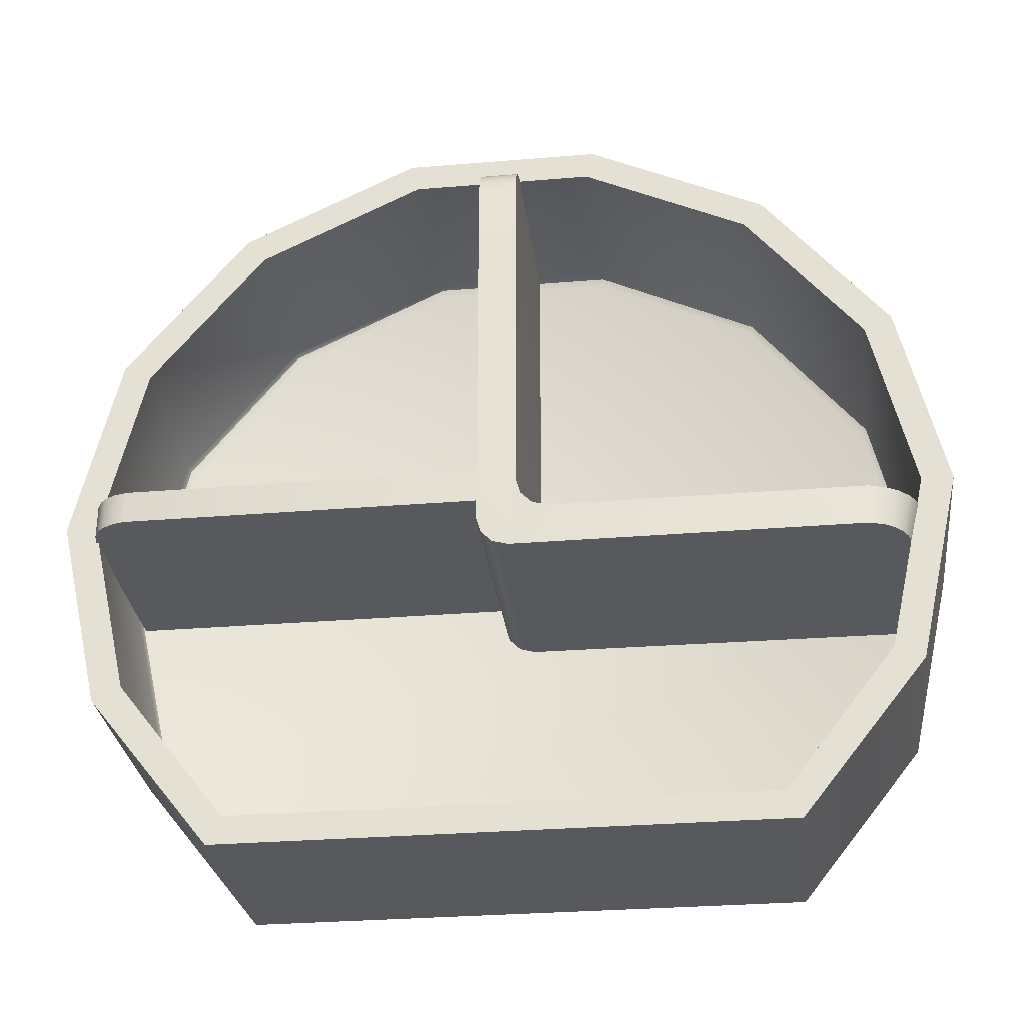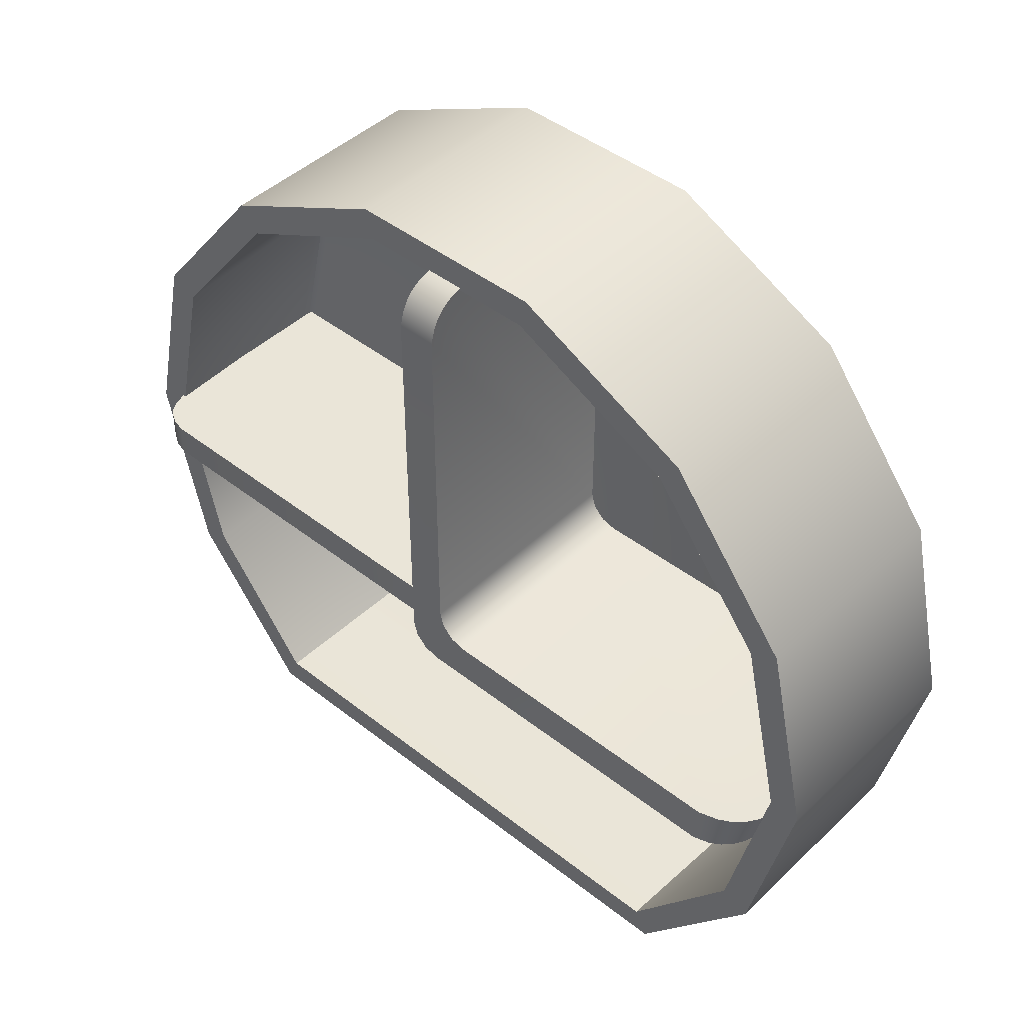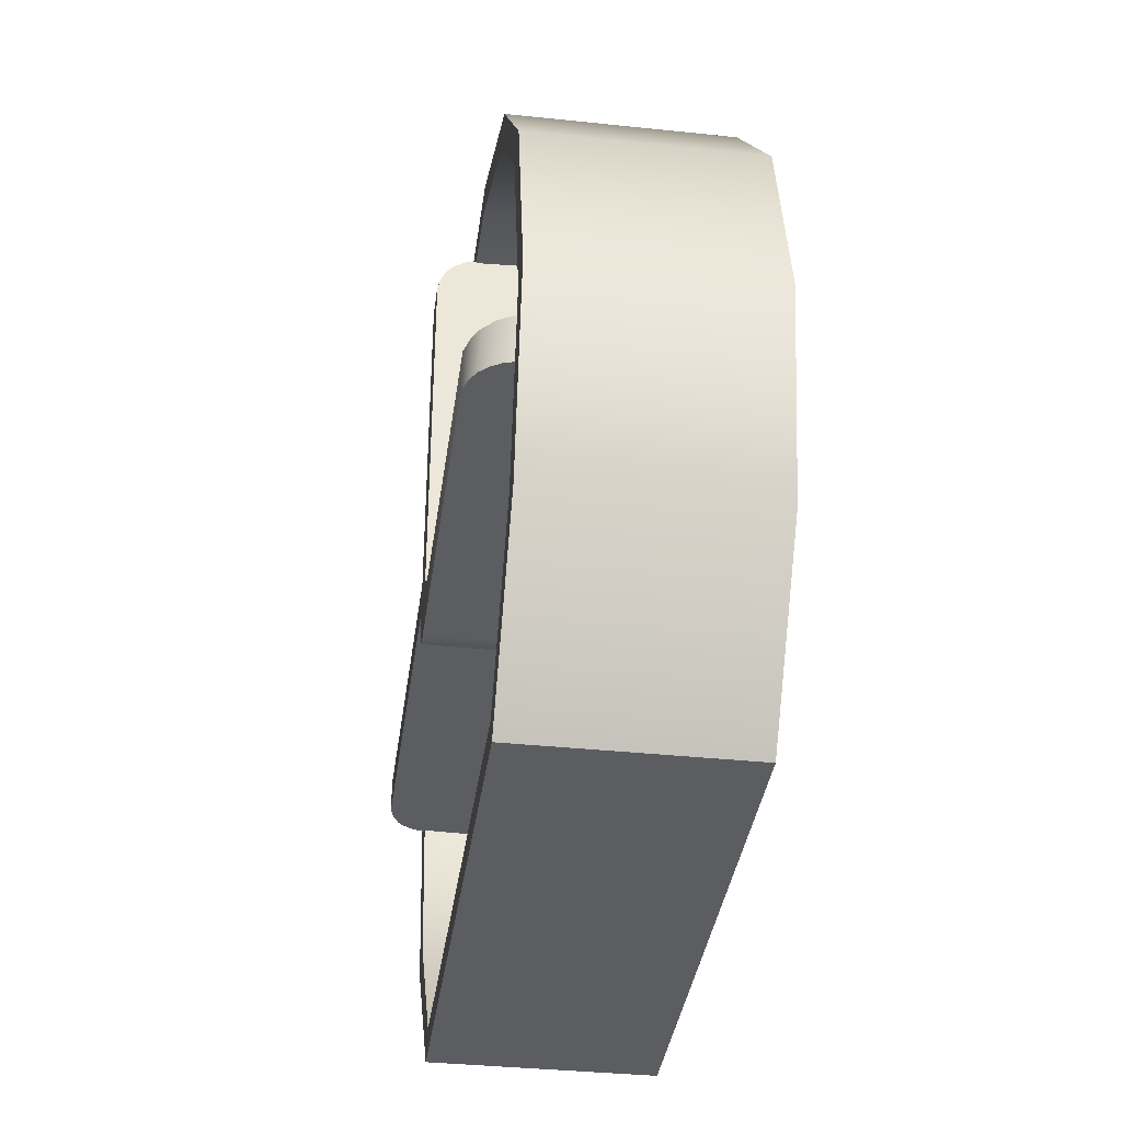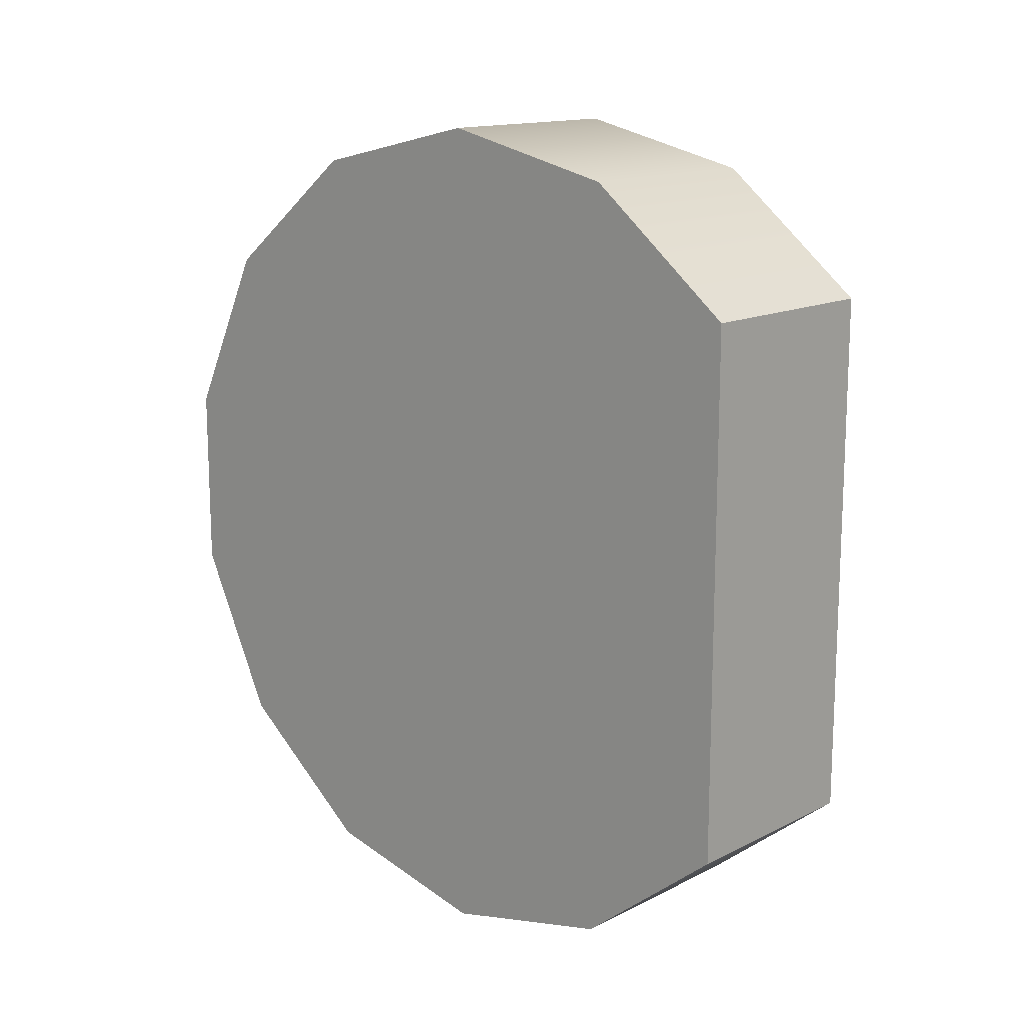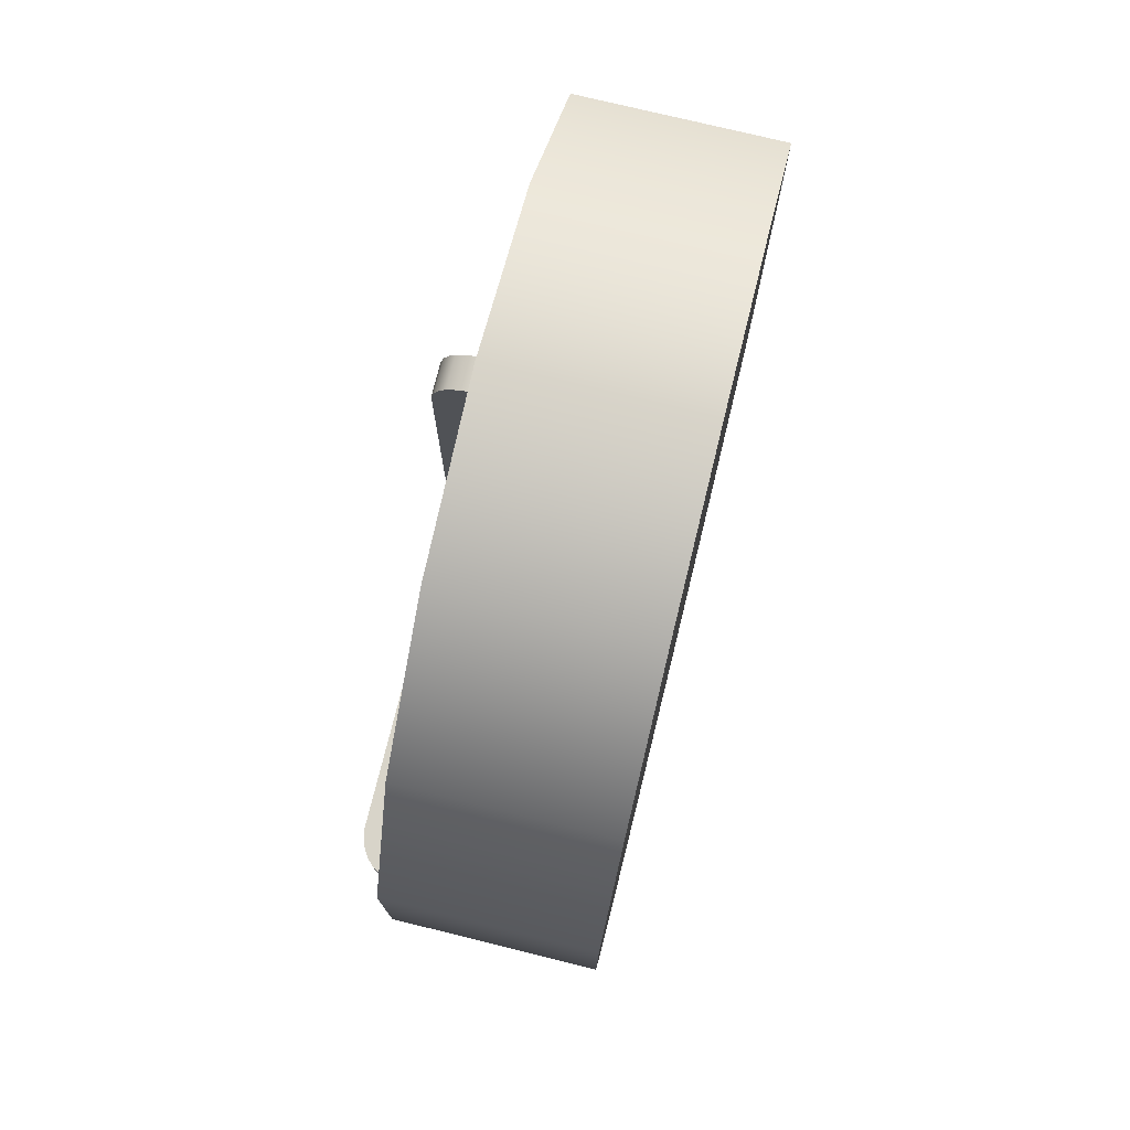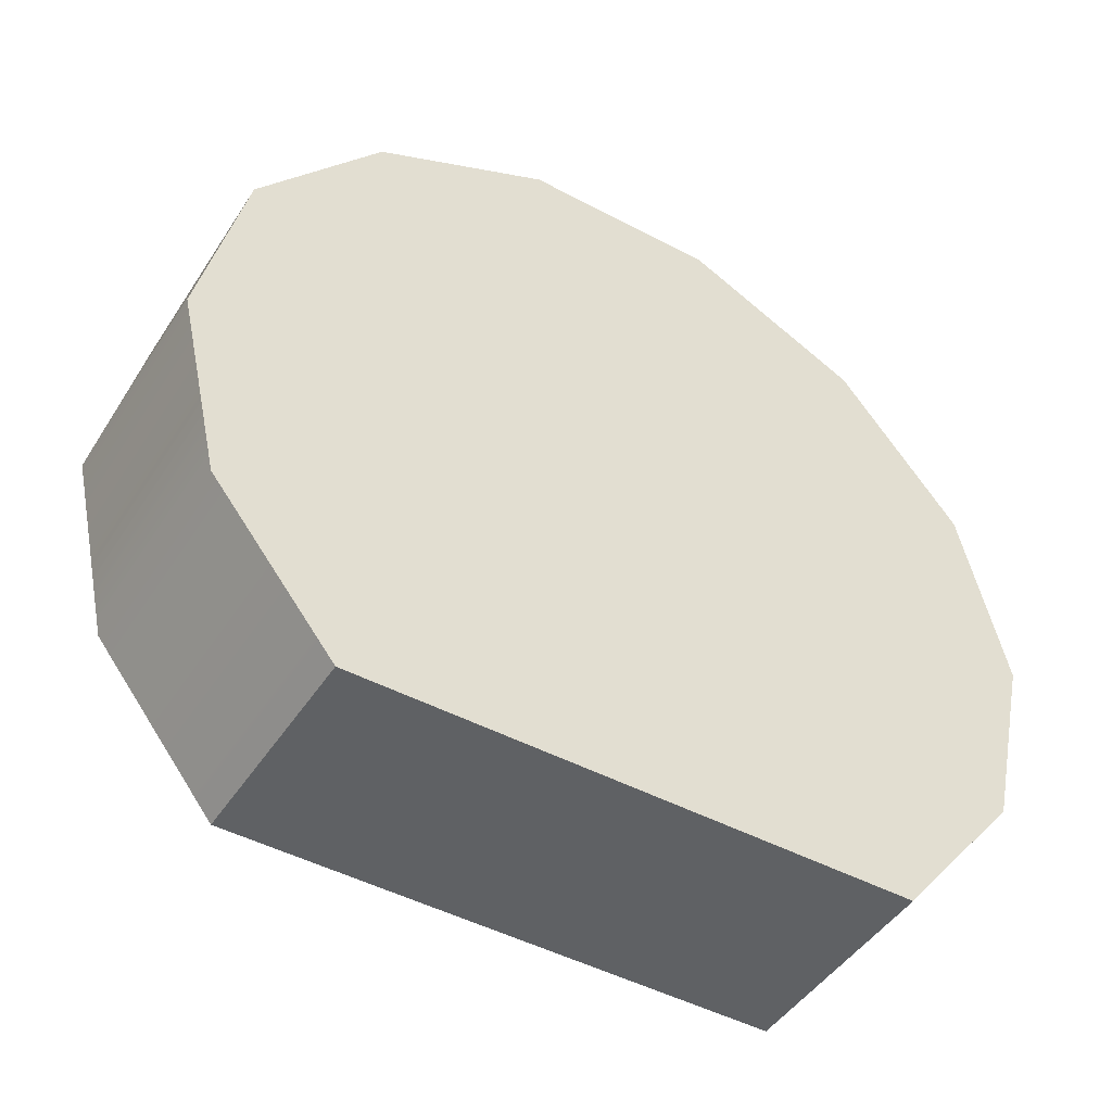
<metadata>
{"format":"obj","ext":"obj","renderer":"f3d","projection":"perspective","resolution":1024,"background":"white","views":[{"elev":-30.0,"azim":96.9,"up":"+Y"},{"elev":44.7,"azim":132.4,"up":"+Y"},{"elev":-37.2,"azim":172.3,"up":"+Y"},{"elev":14.4,"azim":-47.2,"up":"+Z"},{"elev":75.2,"azim":-166.2,"up":"+Z"},{"elev":-46.4,"azim":-121.3,"up":"+Y"}]}
</metadata>
<code>
o Cylinder_Cylinder.001
v -0.1236 0.3932 -0.5
v 0.1236 0.3932 -0.5
v -0.1236 0.1763 -0.4505
v 0.1236 0.1763 -0.4505
v -0.1236 0.00229 -0.3117
v 0.1236 0.002291 -0.3117
v -0.1236 0.00229 0.3117
v 0.1236 0.002291 0.3117
v -0.1236 0.1763 0.4505
v 0.1236 0.1763 0.4505
v -0.1236 0.3932 0.5
v 0.1236 0.3932 0.5
v -0.1236 0.6101 0.4505
v 0.1236 0.6101 0.4505
v -0.1236 0.7841 0.3117
v 0.1236 0.7841 0.3117
v -0.1236 0.8807 0.1113
v 0.1236 0.8807 0.1113
v -0.1236 0.8807 -0.1113
v 0.1236 0.8807 -0.1113
v -0.1236 0.7841 -0.3117
v 0.1236 0.7841 -0.3117
v -0.1236 0.6101 -0.4505
v 0.1236 0.6101 -0.4505
v 0.1236 0.3932 -0.465
v 0.1236 0.1915 -0.419
v 0.1236 0.03383 -0.2966
v 0.1236 0.03383 0.2966
v 0.1236 0.1915 0.4189
v 0.1236 0.3932 0.465
v 0.1236 0.595 0.4189
v 0.1236 0.7568 0.2899
v 0.1236 0.8465 0.1035
v 0.1236 0.8465 -0.1035
v 0.1236 0.7568 -0.2899
v 0.1236 0.595 -0.419
v -0.1005 0.3932 -0.4632
v -0.09022 0.3932 -0.4733
v -0.09749 0.3932 -0.4705
v -0.1007 0.1922 -0.4173
v -0.09022 0.1878 -0.4264
v -0.09753 0.1891 -0.4239
v -0.1018 0.03729 -0.2949
v -0.09158 0.02731 -0.2997
v -0.09882 0.0301 -0.2983
v -0.1018 0.03729 0.2949
v -0.09158 0.02731 0.2997
v -0.09882 0.0301 0.2983
v -0.1007 0.1922 0.4173
v -0.09022 0.1878 0.4264
v -0.09753 0.1891 0.4239
v -0.1005 0.3932 0.4632
v -0.09022 0.3932 0.4733
v -0.09749 0.3932 0.4705
v -0.1005 0.5942 0.4173
v -0.09022 0.5986 0.4264
v -0.09749 0.5974 0.4239
v -0.1005 0.7553 0.2888
v -0.09022 0.7633 0.2951
v -0.09749 0.7611 0.2934
v -0.1005 0.8448 0.1031
v -0.09022 0.8547 0.1053
v -0.09749 0.8519 0.1047
v -0.1005 0.8448 -0.1031
v -0.09022 0.8547 -0.1053
v -0.09749 0.8519 -0.1047
v -0.1005 0.7553 -0.2888
v -0.09022 0.7633 -0.2951
v -0.09749 0.7611 -0.2934
v -0.1005 0.5942 -0.4173
v -0.09022 0.5986 -0.4264
v -0.09749 0.5974 -0.4239
v -0.09787 0.8507 0.02185
v -0.09787 0.3173 -0.02185
v -0.09787 0.8507 -0.02185
v 0.1672 0.3173 -0.02185
v -0.09787 0.3743 0.4644
v -0.09787 0.4121 0.4644
v -0.09787 0.3743 0.02073
v -0.09787 0.4121 0.02073
v 0.1672 0.3743 0.02073
v 0.1672 0.4121 0.02073
v -0.09787 0.3637 0.02185
v 0.1672 0.3637 0.02185
v -0.1039 0.3617 -0.464
v -0.1003 0.3165 -0.4505
v 0.1132 0.3165 -0.4505
v 0.1672 0.3173 -0.4007
v 0.1668 0.3635 -0.404
v 0.1095 0.3617 -0.464
v 0.1672 0.8018 0.02185
v 0.1184 0.8507 0.02185
v 0.1184 0.8507 -0.02185
v 0.1672 0.8018 -0.02185
v -0.09787 0.3173 -0.0134
v -0.09787 0.3526 0.02185
v -0.09787 0.322 0.004224
v -0.09787 0.3349 0.01713
v 0.1672 0.3526 0.02185
v 0.1672 0.3173 -0.0134
v 0.1672 0.3349 0.01713
v 0.1672 0.322 0.004224
v -0.09787 0.3989 -0.02185
v -0.09835 0.3635 -0.0571
v -0.09793 0.3813 -0.02657
v -0.09811 0.3683 -0.03948
v 0.1671 0.3637 -0.0571
v 0.1672 0.3989 -0.02185
v 0.1672 0.3684 -0.03948
v 0.1672 0.3813 -0.02657
v 0.1672 0.3743 0.4201
v 0.1229 0.3743 0.4644
v 0.1229 0.4121 0.4644
v 0.1672 0.4121 0.4201
v 0.1625 0.8193 0.02185
v 0.1556 0.8313 0.02185
v 0.1478 0.839 0.02185
v 0.1359 0.846 0.02185
v 0.1359 0.846 -0.02185
v 0.1478 0.839 -0.02185
v 0.1556 0.8313 -0.02185
v 0.1625 0.8193 -0.02185
v 0.1631 0.3743 0.4354
v 0.1562 0.3743 0.4473
v 0.1501 0.3743 0.4534
v 0.1381 0.3743 0.4604
v 0.1381 0.4121 0.4604
v 0.1501 0.4121 0.4534
v 0.1562 0.4121 0.4473
v 0.1631 0.4121 0.4354
v 0.1333 0.3167 -0.4448
v 0.1447 0.3169 -0.4384
v 0.155 0.3171 -0.4286
v 0.1619 0.3172 -0.4177
v 0.1602 0.3631 -0.4249
v 0.1537 0.3628 -0.4361
v 0.1414 0.3624 -0.4493
v 0.1305 0.3621 -0.4565
f 1 2 4 3
f 3 4 6 5
f 1 3 5 7 9 11 13 15 17 19 21 23
f 7 8 10 9
f 9 10 12 11
f 11 12 14 13
f 13 14 16 15
f 15 16 18 17
f 17 18 20 19
f 19 20 22 21
f 21 22 24 23
f 23 24 2 1
f 5 6 8 7
f 71 38 25 36
f 44 47 28 27
f 38 41 26 25
f 50 53 30 29
f 53 56 31 30
f 56 59 32 31
f 59 62 33 32
f 62 65 34 33
f 65 68 35 34
f 68 71 36 35
f 41 44 27 26
f 47 50 29 28
f 4 2 25 26
f 6 4 26 27
f 8 6 27 28
f 10 8 28 29
f 12 10 29 30
f 14 12 30 31
f 16 14 31 32
f 18 16 32 33
f 20 18 33 34
f 22 20 34 35
f 24 22 35 36
f 2 24 36 25
f 37 40 42 39
f 39 42 41 38
f 40 43 45 42
f 42 45 44 41
f 43 46 48 45
f 45 48 47 44
f 46 49 51 48
f 48 51 50 47
f 49 52 54 51
f 51 54 53 50
f 52 55 57 54
f 54 57 56 53
f 55 58 60 57
f 57 60 59 56
f 58 61 63 60
f 60 63 62 59
f 61 64 66 63
f 63 66 65 62
f 64 67 69 66
f 66 69 68 65
f 67 70 72 69
f 69 72 71 68
f 70 37 39 72
f 72 39 38 71
f 37 70 67 64 61 58 55 52 49 46 43 40
f 99 84 83 96
f 93 92 118 119
f 79 80 82 81
f 112 113 78 77
f 81 82 114 111
f 76 88 89 107 109 110 108 94 91 84 99 101 102 100
f 74 76 100 95
f 86 85 90 87
f 79 81 111 123 124 125 126 112 77
f 104 107 89 135 136 137 138 90 85
f 138 131 87 90
f 89 88 134 135
f 136 133 132 137
f 103 75 93 119 120 121 122 94 108
f 122 115 91 94
f 84 91 115 116 117 118 92 73 83
f 93 75 73 92
f 95 100 102 97
f 97 102 101 98
f 98 101 99 96
f 103 108 110 105
f 105 110 109 106
f 106 109 107 104
f 82 80 78 113 127 128 129 130 114
f 130 123 111 114
f 113 112 126 127
f 128 125 124 129
f 117 120 119 118
f 115 122 121 116
f 125 128 127 126
f 123 130 129 124
f 120 117 116 121
f 133 136 135 134
f 131 138 137 132
f 76 74 86 87 131 132 133 134 88

</code>
